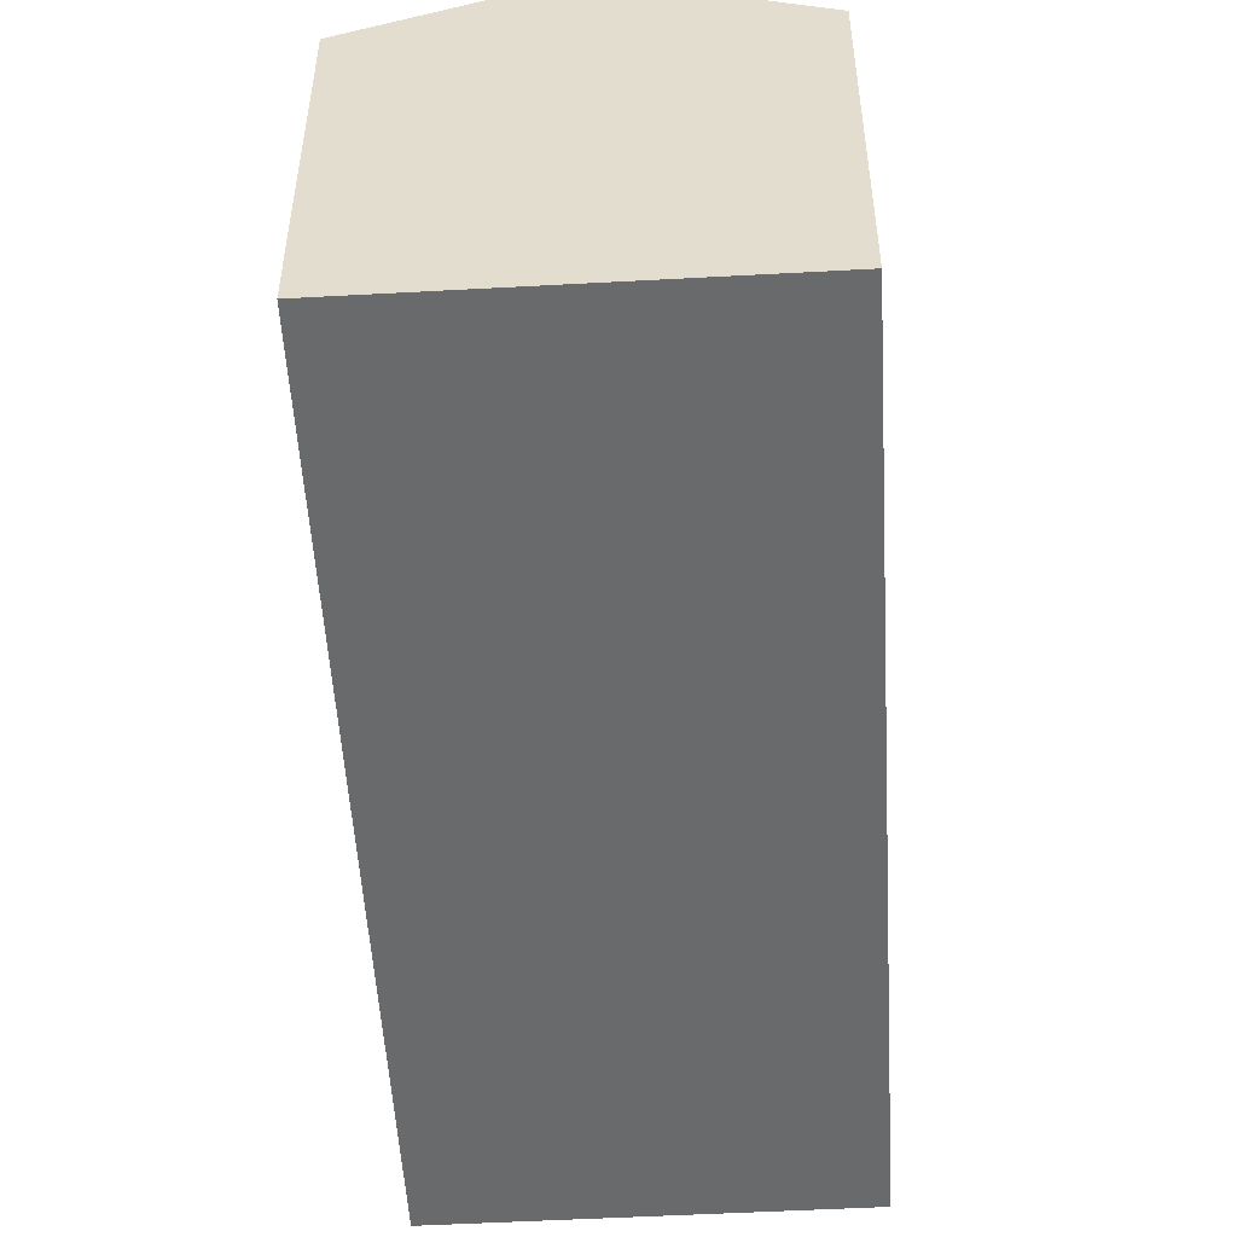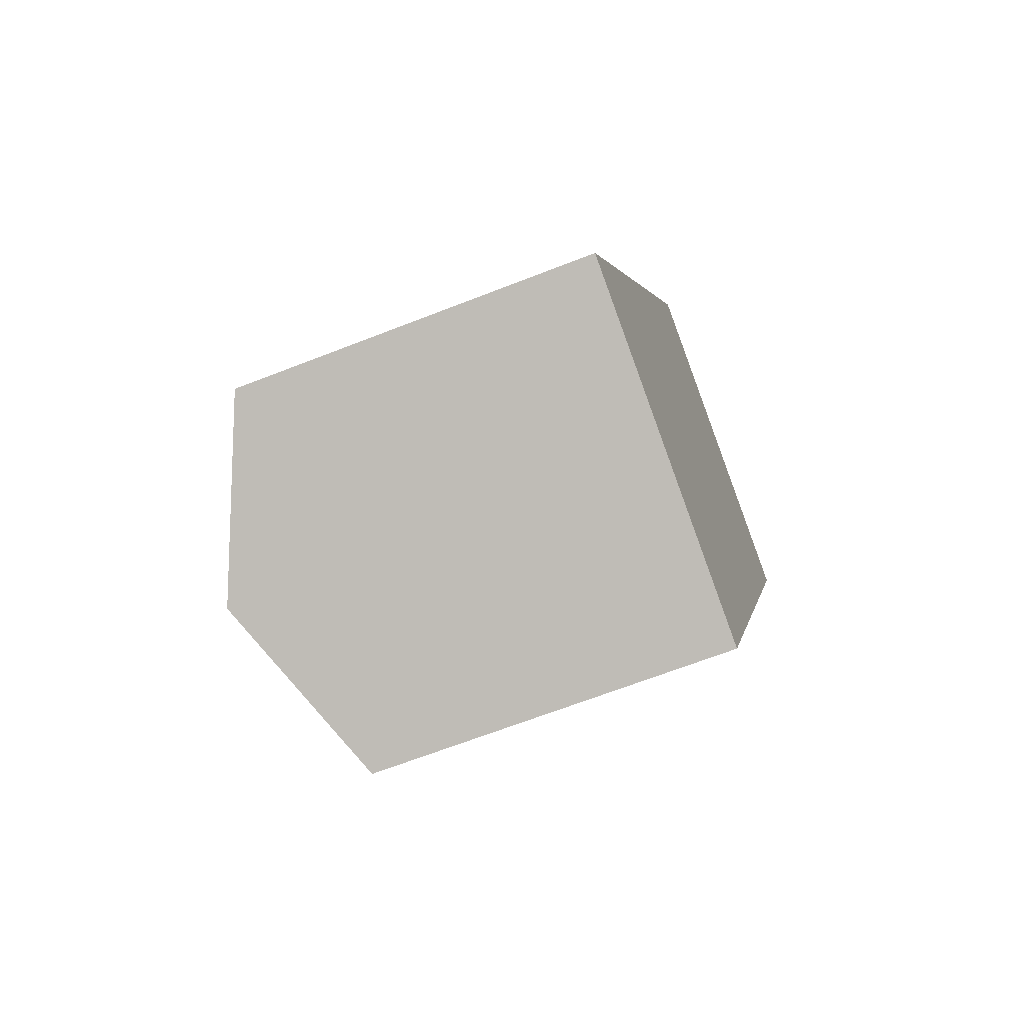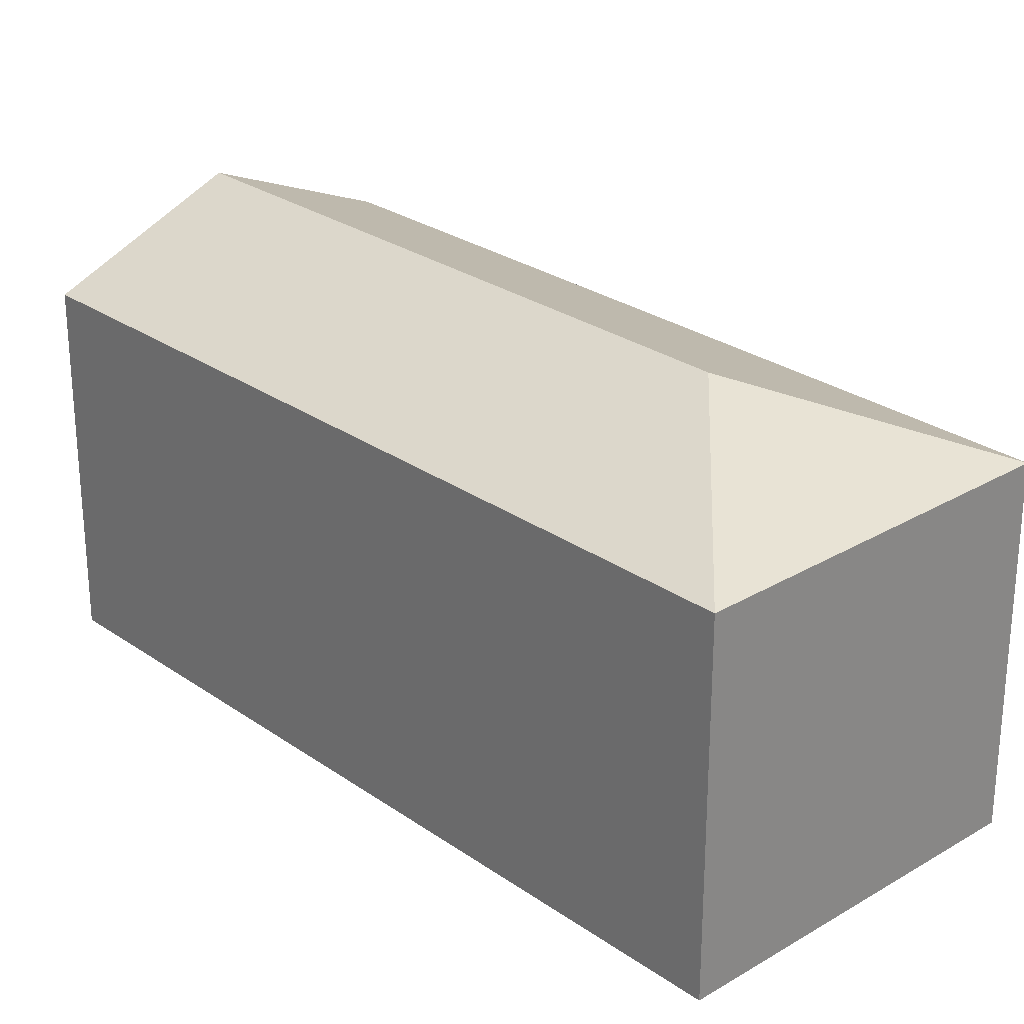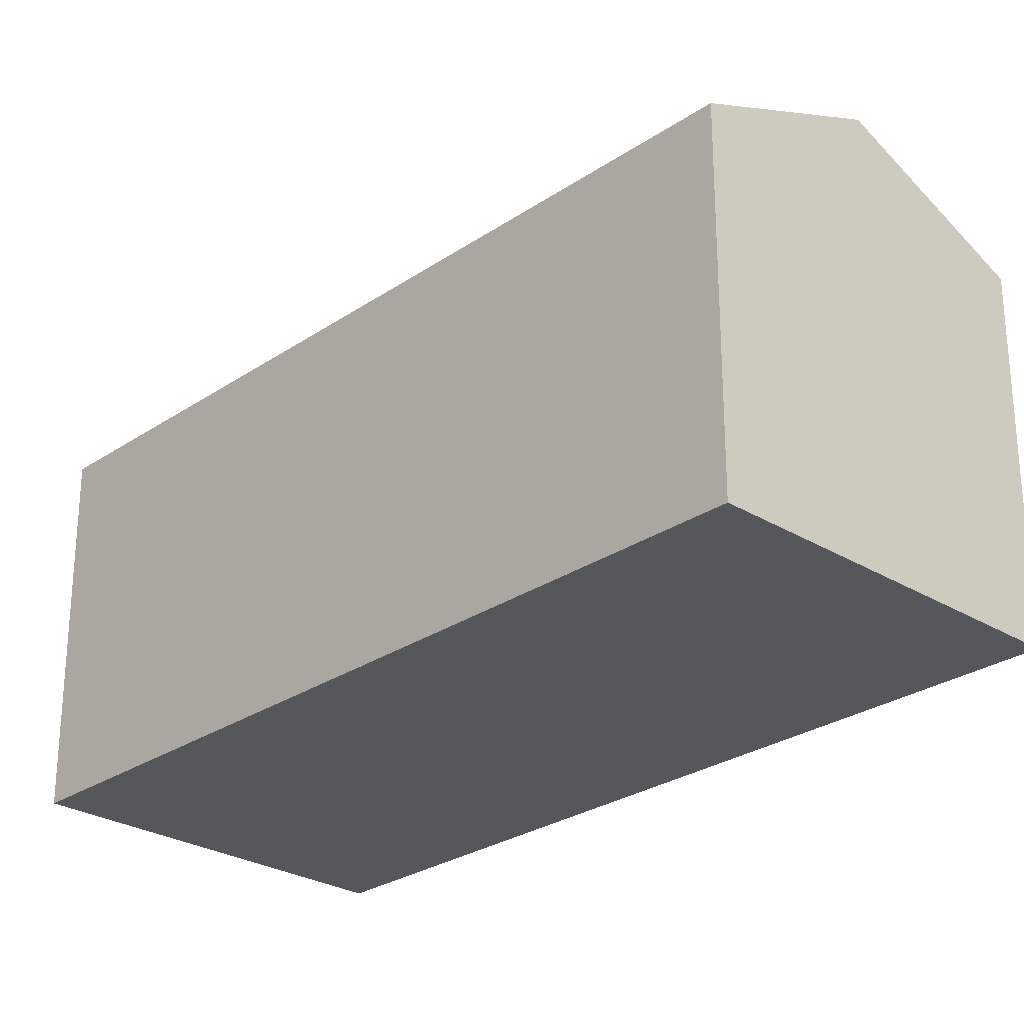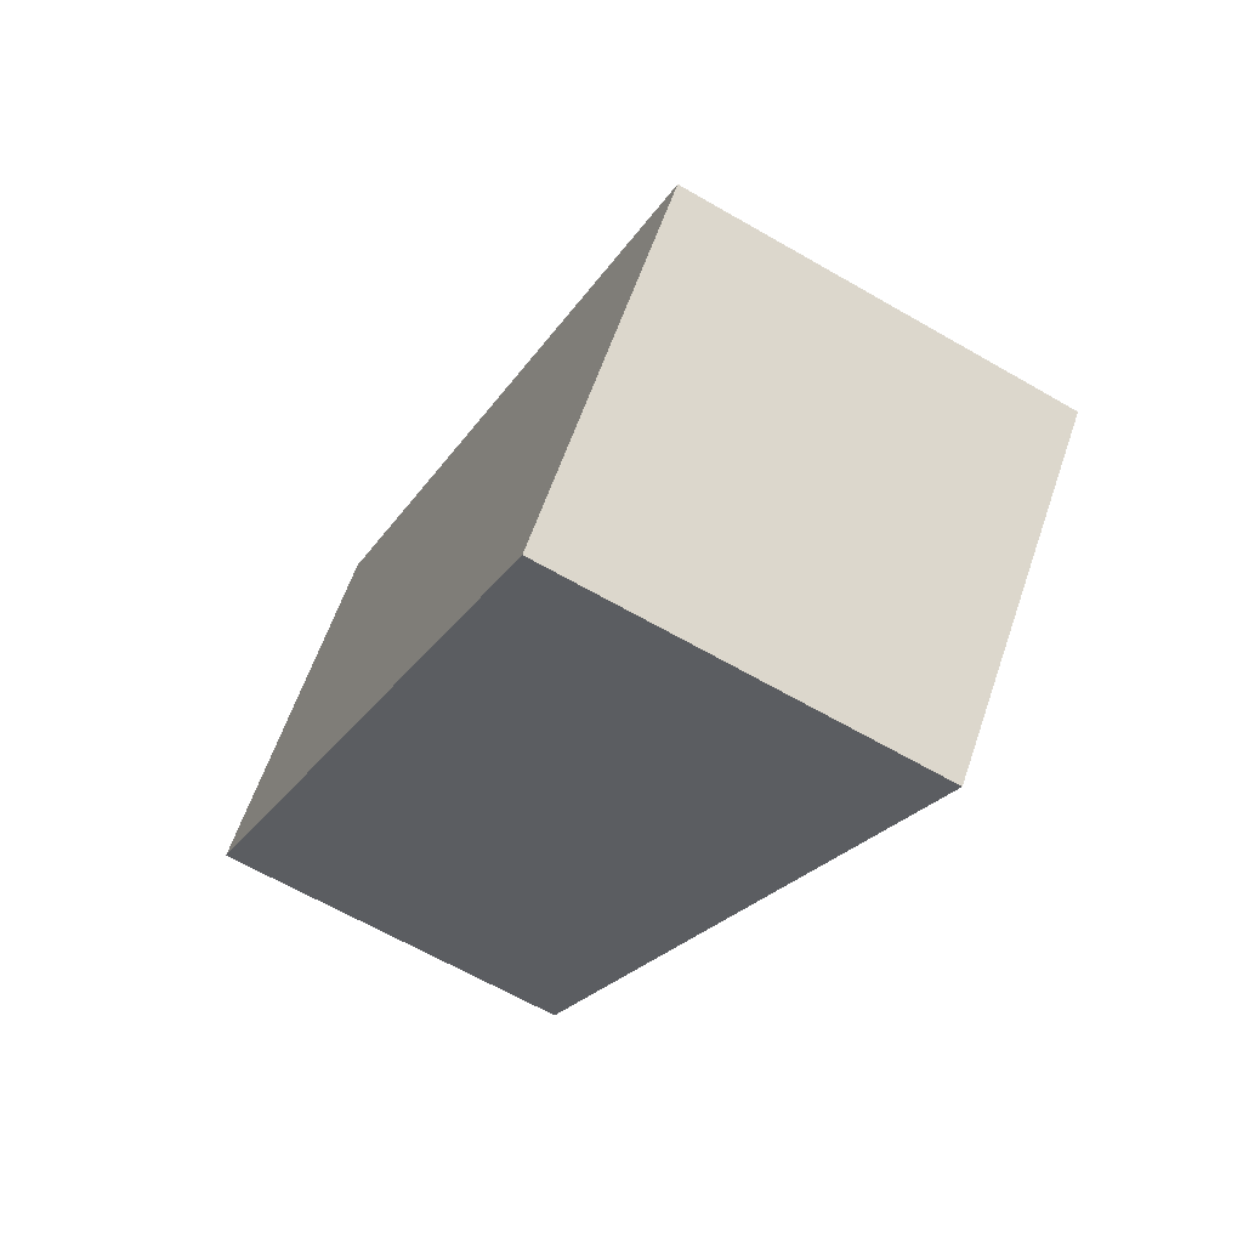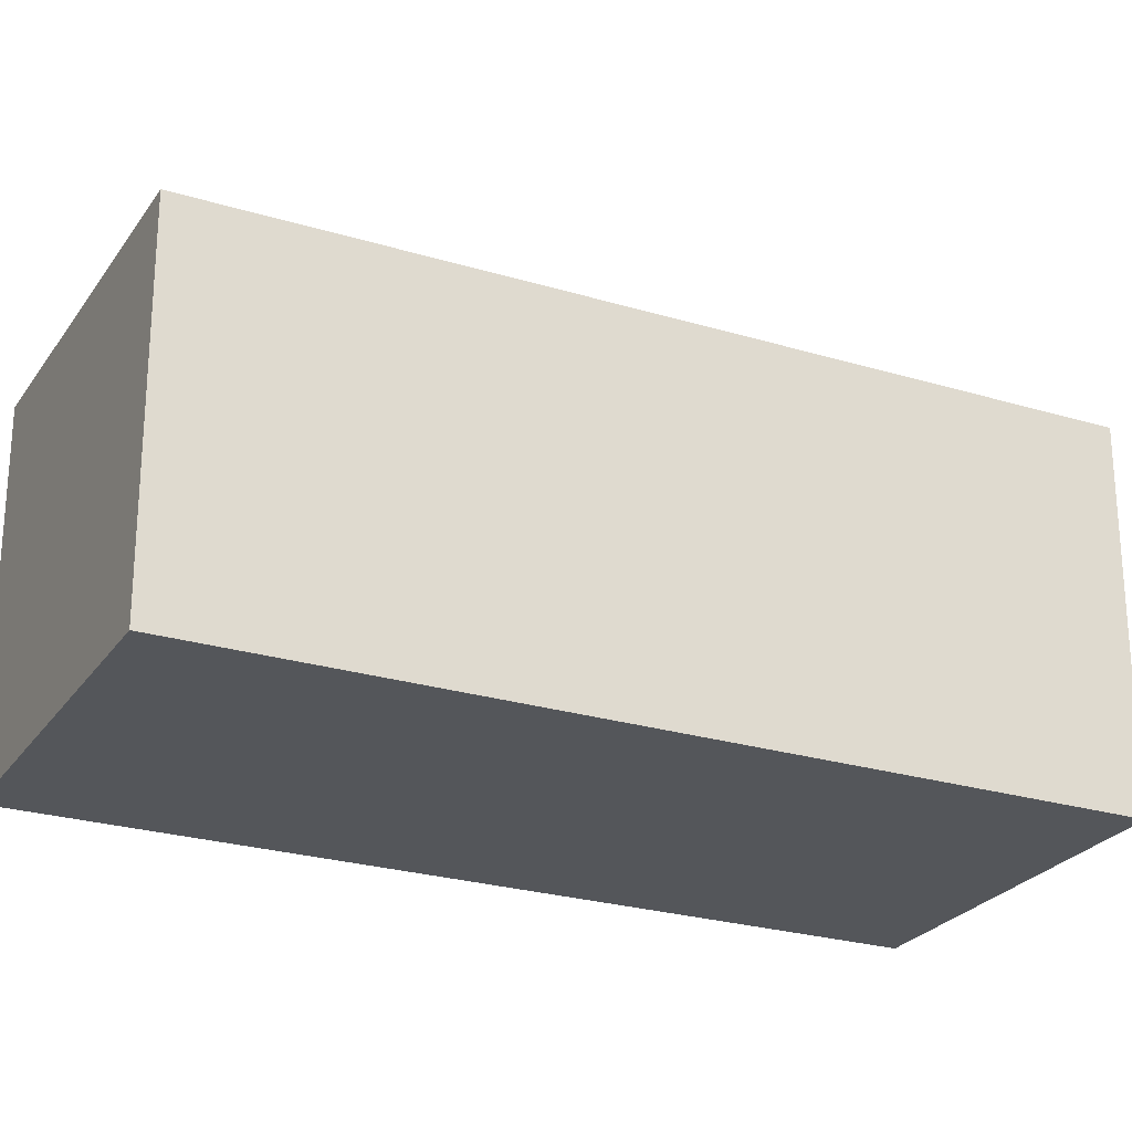
<metadata>
{"format":"obj","ext":"obj","renderer":"f3d","projection":"perspective","resolution":1024,"background":"white","views":[{"elev":-52.9,"azim":-152.9,"up":"+Y"},{"elev":-65.4,"azim":-68.4,"up":"+Z"},{"elev":26.9,"azim":-19.0,"up":"+Y"},{"elev":-27.1,"azim":160.1,"up":"+Y"},{"elev":60.9,"azim":18.9,"up":"+Z"},{"elev":-25.2,"azim":87.6,"up":"+Y"}]}
</metadata>
<code>
v  14.74 10.02 7.116
v  12.38 12.19 14.94
v  19.38 10.02 17.66
v  4.863 12.19 -2.14
v  13.96 10.02 5.358
v  13.89 10.02 5.191
v  9.725 10.02 -4.279
v  9.654 10.02 21.94
v  0.625 10.29 -0.275
v  0 10.02 6.132e-16
v  9.725 2.62e-16 -4.279
v  4.863 1.31e-16 -2.14
v  0.625 1.684e-17 -0.275
v  0 0 0
v  9.654 -1.344e-15 21.94
v  19.38 -1.082e-15 17.66
v  14.74 -4.357e-16 7.116
v  13.96 -3.281e-16 5.358
v  13.89 -3.179e-16 5.191
g defaultobject
f 1 2 3
f 2 1 4
f 4 1 5
f 4 5 6
f 4 6 7
f 2 8 3
f 9 2 4
f 2 9 10
f 2 10 8
f 11 4 7
f 4 11 9
f 9 11 10
f 10 11 12
f 10 12 13
f 10 13 14
f 14 8 10
f 8 14 15
f 15 3 8
f 3 15 16
f 16 1 3
f 1 16 17
f 1 17 5
f 5 17 6
f 6 17 7
f 7 17 18
f 7 18 19
f 7 19 11
f 13 15 14
f 15 13 12
f 15 12 11
f 15 11 19
f 15 19 17
f 15 17 16

</code>
